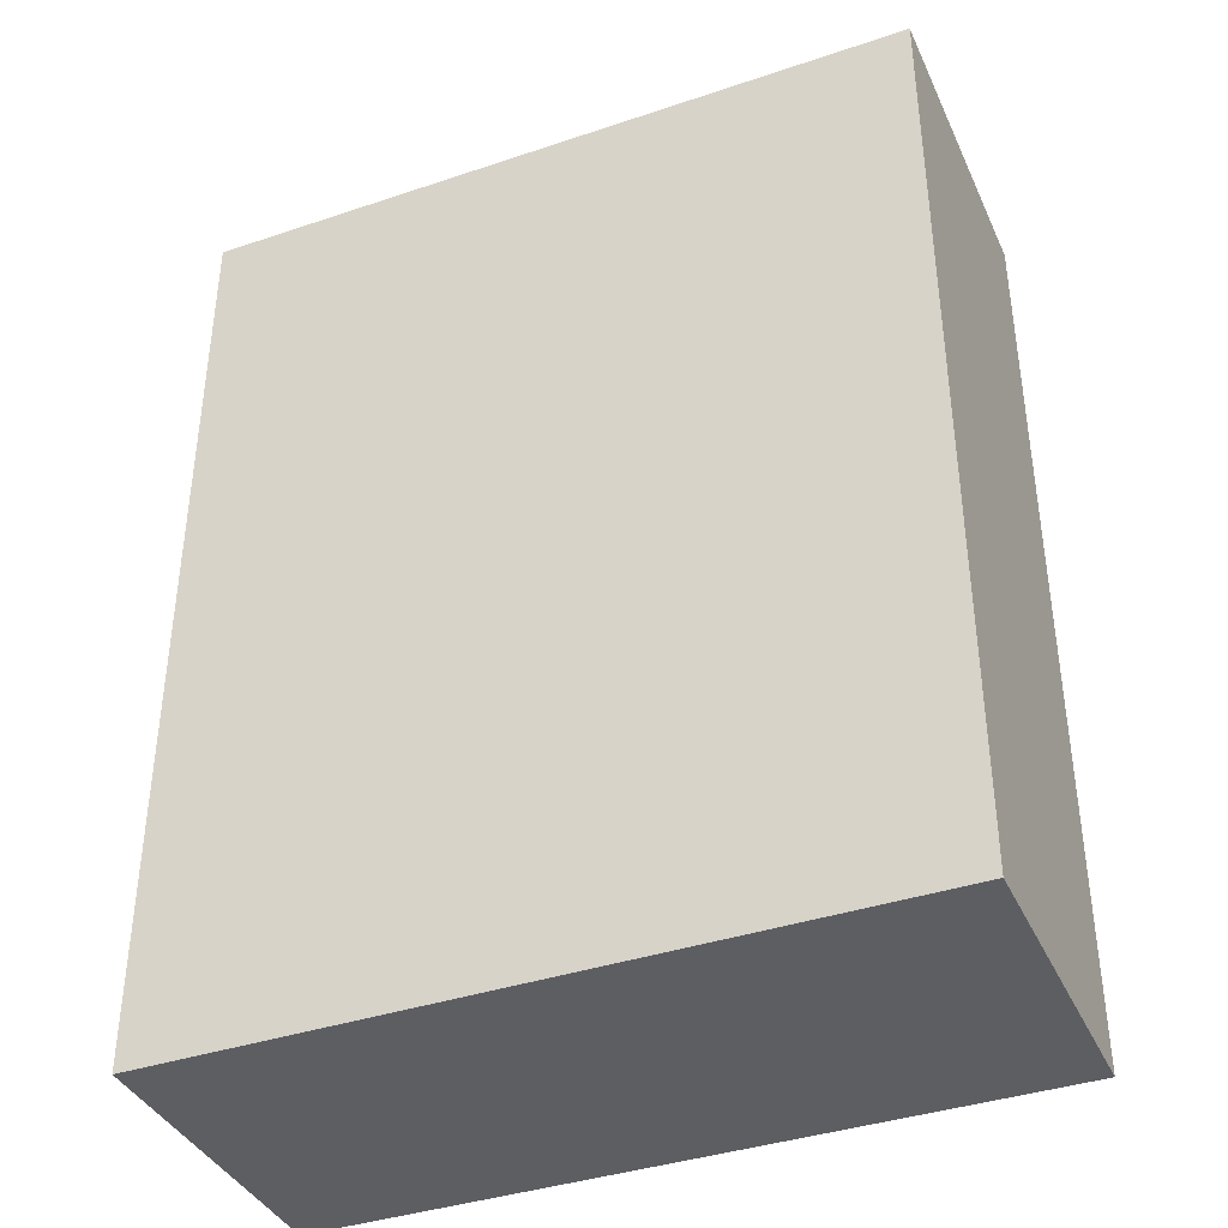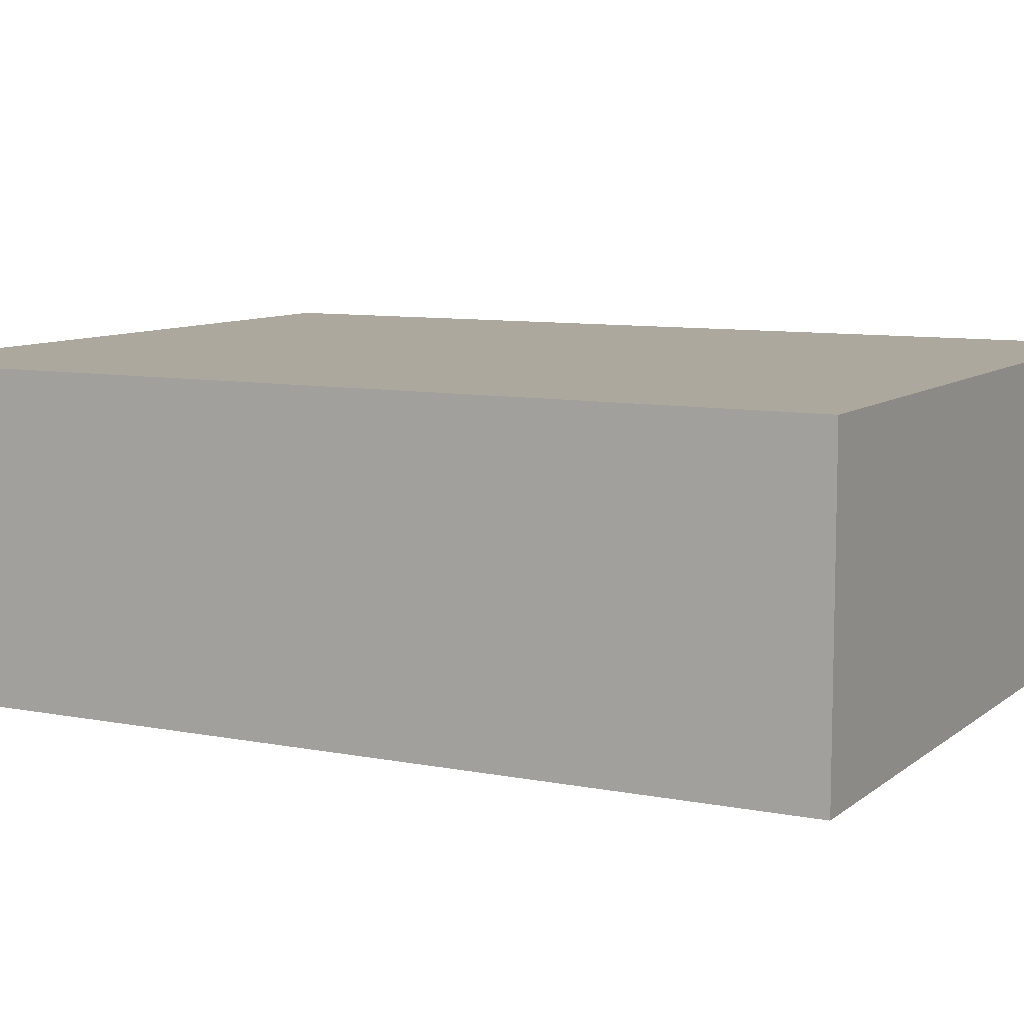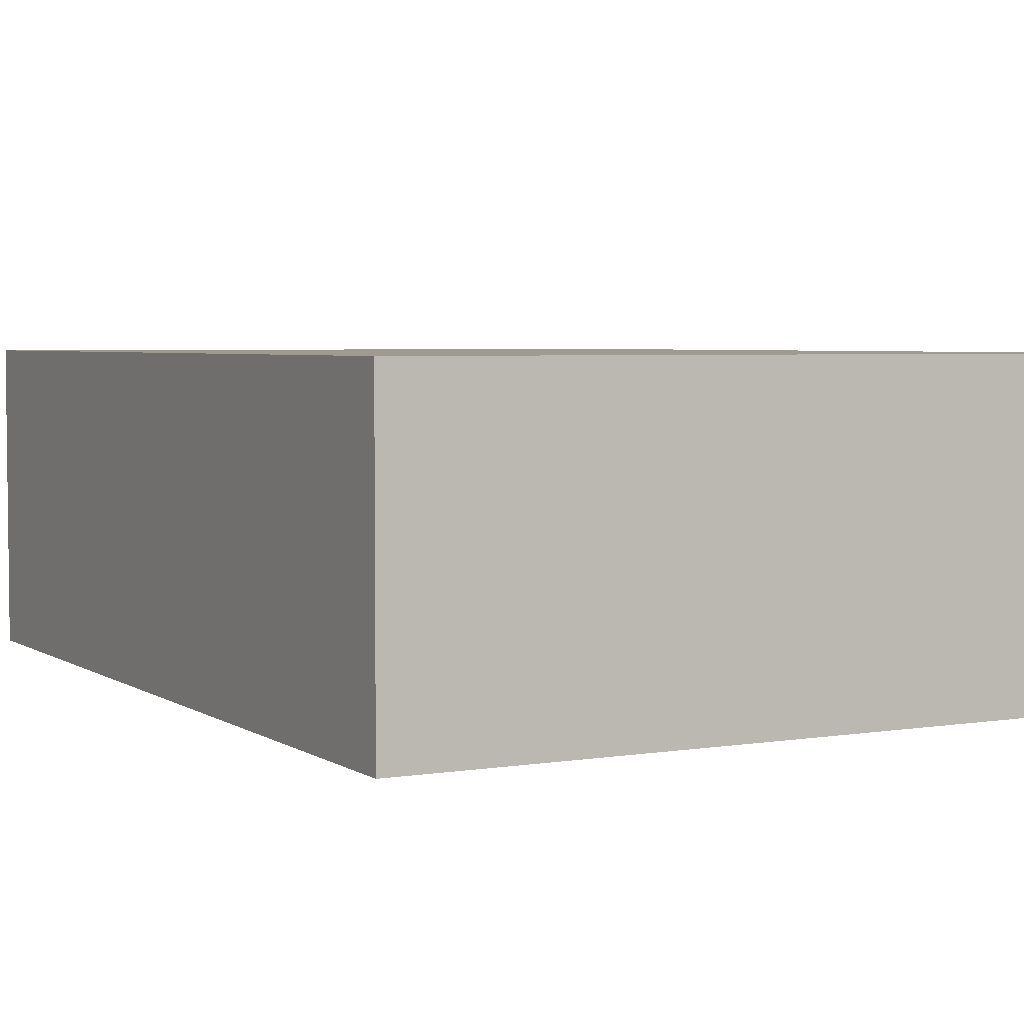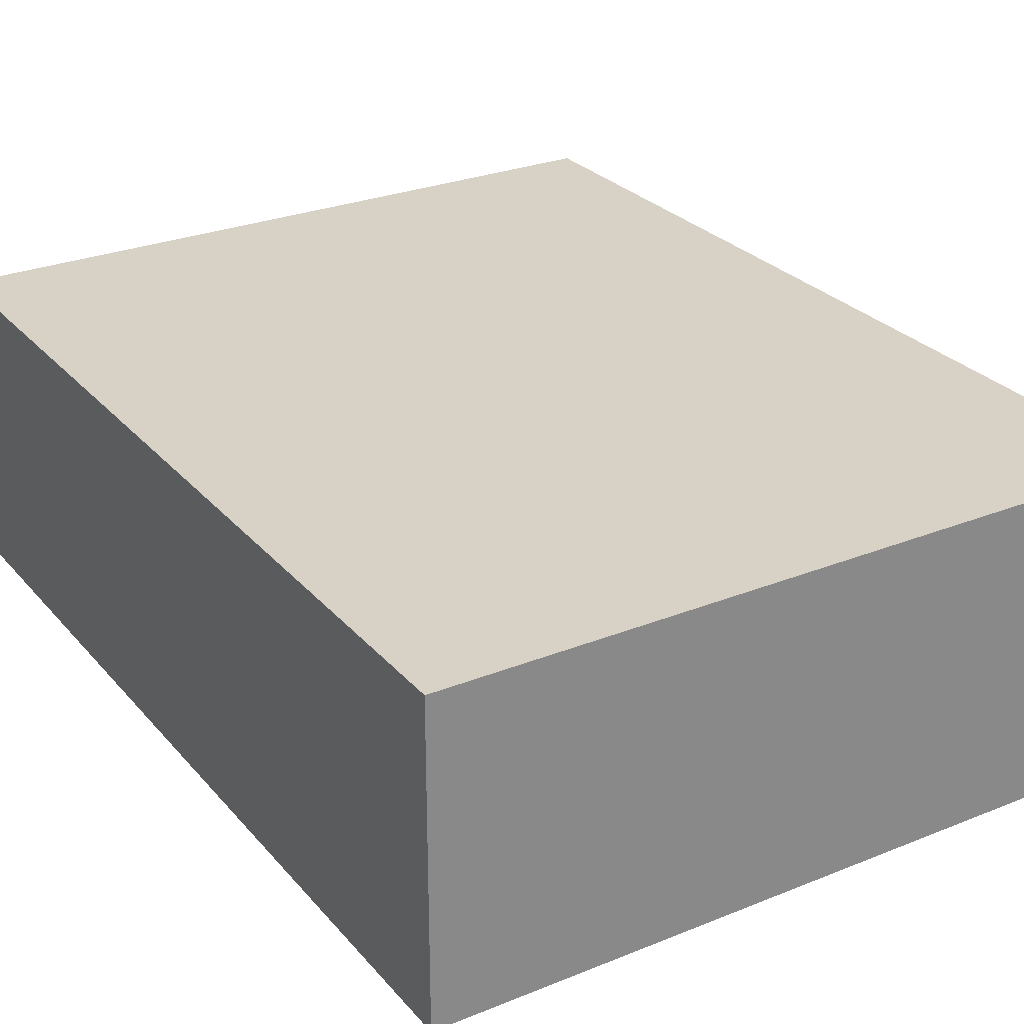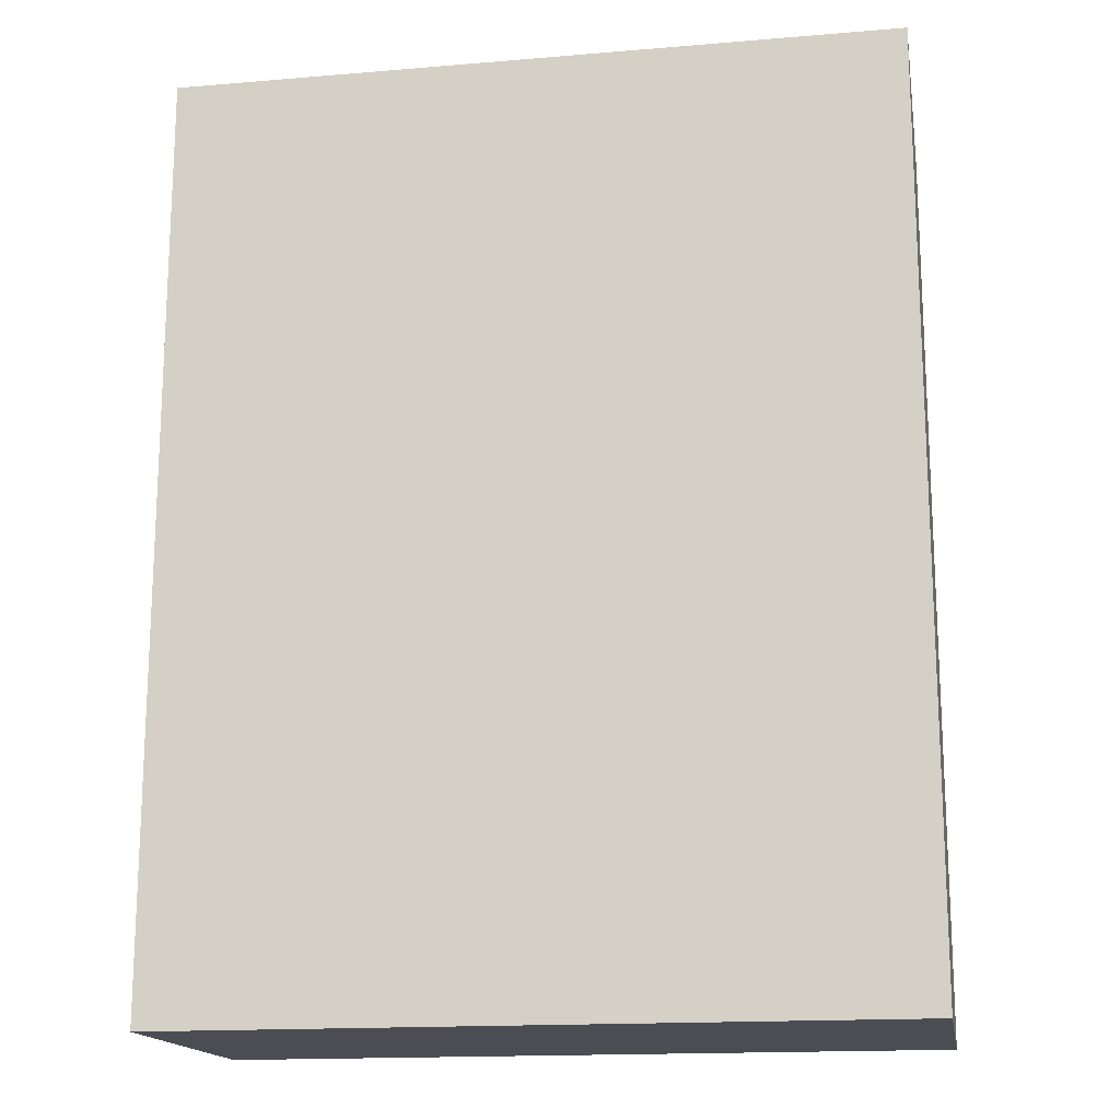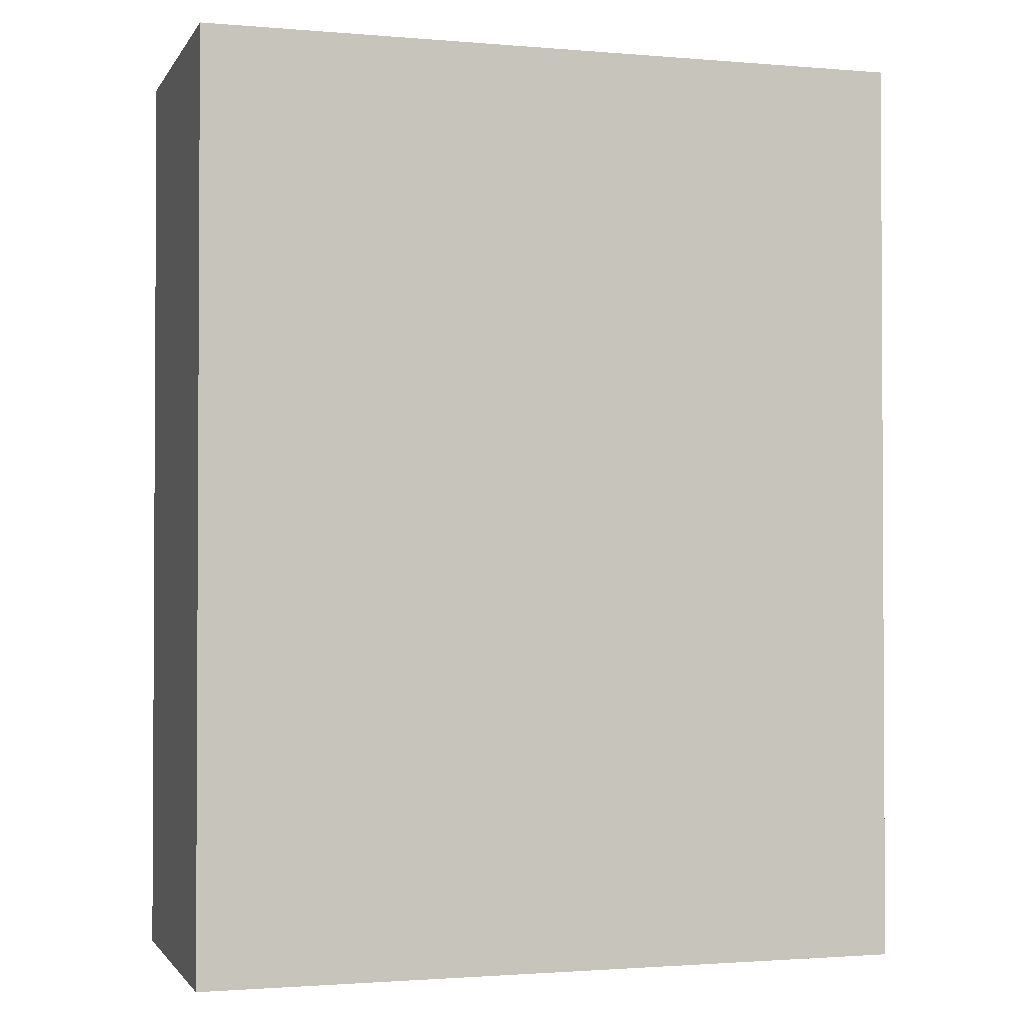
<metadata>
{"format":"obj","ext":"obj","renderer":"f3d","projection":"perspective","resolution":1024,"background":"white","views":[{"elev":-38.8,"azim":-157.1,"up":"+Y"},{"elev":8.7,"azim":-62.1,"up":"+Z"},{"elev":4.1,"azim":-28.1,"up":"+Z"},{"elev":27.5,"azim":-31.7,"up":"+Z"},{"elev":-16.4,"azim":-170.3,"up":"+Y"},{"elev":-1.7,"azim":163.1,"up":"+Y"}]}
</metadata>
<code>
o
v 7.9 0 5
v 7.9 0 4.4
v 7.9 0.6 5
v 7.9 0.6 4.4
v 7.9 1.2 5
v 7.9 1.2 4.4
v 7.9 1.7 5
v 7.9 1.7 4.4
v 7.9 1.8 5
v 7.9 1.8 4.4
v 9.3 0 5
v 9.3 0 4.4
v 9.3 0.6 5
v 9.3 0.6 4.4
v 9.3 1.2 5
v 9.3 1.2 4.4
v 9.3 1.7 5
v 9.3 1.7 4.4
v 9.3 1.8 5
v 9.3 1.8 4.4
v 7.9 0 5
v 7.9 0.6 5
v 7.9 1.2 5
v 7.9 1.7 5
v 7.9 1.8 5
v 9.3 0 5
v 9.3 0.6 5
v 9.3 1.2 5
v 9.3 1.7 5
v 9.3 1.8 5
v 7.9 0 4.4
v 7.9 0.6 4.4
v 7.9 1.2 4.4
v 7.9 1.7 4.4
v 7.9 1.8 4.4
v 8 0.1 4.4
v 8 0.2 4.4
v 8 0.7 4.4
v 8 1.1 4.4
v 8.1 0.1 4.4
v 8.1 0.2 4.4
v 8.2 0.1 4.4
v 8.2 0.2 4.4
v 8.3 0.1 4.4
v 8.3 0.2 4.4
v 8.3 0.7 4.4
v 8.3 1.1 4.4
v 8.4 0.1 4.4
v 8.4 0.2 4.4
v 8.4 0.7 4.4
v 8.4 1.1 4.4
v 8.8 0.1 4.4
v 8.8 0.2 4.4
v 8.8 0.7 4.4
v 8.8 1.1 4.4
v 8.8 1.3 4.4
v 8.8 1.6 4.4
v 8.9 0.1 4.4
v 8.9 0.2 4.4
v 8.9 0.7 4.4
v 8.9 1.1 4.4
v 8.9 1.4 4.4
v 8.9 1.5 4.4
v 9.1 0.1 4.4
v 9.1 0.2 4.4
v 9.1 1.4 4.4
v 9.1 1.5 4.4
v 9.2 0.7 4.4
v 9.2 1.1 4.4
v 9.2 1.3 4.4
v 9.2 1.6 4.4
v 9.3 0 4.4
v 9.3 0.6 4.4
v 9.3 1.2 4.4
v 9.3 1.7 4.4
v 9.3 1.8 4.4
v 7.9 0 5
v 9.3 0 5
v 7.9 0 4.4
v 9.3 0 4.4
v 7.9 1.8 5
v 9.3 1.8 5
v 7.9 1.8 4.4
v 9.3 1.8 4.4
f 3 2 1
f 4 2 3
f 5 4 3
f 6 4 5
f 7 6 5
f 8 6 7
f 9 8 7
f 10 8 9
f 11 12 13
f 13 12 14
f 13 14 15
f 15 14 16
f 15 16 17
f 17 16 18
f 17 18 19
f 19 18 20
f 26 22 21
f 27 23 22
f 27 22 26
f 28 24 23
f 28 23 27
f 29 25 24
f 29 24 28
f 30 25 29
f 31 32 36
f 36 32 37
f 32 33 38
f 38 33 39
f 31 36 40
f 36 37 40
f 37 32 41
f 40 37 41
f 31 40 42
f 40 41 42
f 41 32 43
f 42 41 43
f 31 42 44
f 42 43 44
f 43 32 45
f 44 43 45
f 38 39 46
f 32 38 46
f 39 33 47
f 46 39 47
f 31 44 48
f 44 45 48
f 45 32 49
f 48 45 49
f 32 46 50
f 46 47 50
f 47 33 51
f 50 47 51
f 31 48 52
f 48 49 52
f 49 32 53
f 52 49 53
f 32 50 54
f 50 51 54
f 51 33 55
f 54 51 55
f 33 34 56
f 56 34 57
f 31 52 58
f 52 53 58
f 53 32 59
f 58 53 59
f 32 54 60
f 54 55 60
f 55 33 61
f 60 55 61
f 56 57 62
f 62 57 63
f 31 58 64
f 58 59 64
f 59 32 65
f 64 59 65
f 62 63 66
f 56 62 66
f 63 57 67
f 66 63 67
f 32 60 68
f 60 61 68
f 61 33 69
f 68 61 69
f 56 66 70
f 33 56 70
f 66 67 70
f 67 57 71
f 70 67 71
f 57 34 71
f 64 65 72
f 31 64 72
f 32 68 73
f 72 65 73
f 65 32 73
f 68 69 73
f 69 33 74
f 73 69 74
f 33 70 74
f 70 71 74
f 34 35 75
f 74 71 75
f 71 34 75
f 75 35 76
f 79 78 77
f 80 78 79
f 81 82 83
f 83 82 84

</code>
